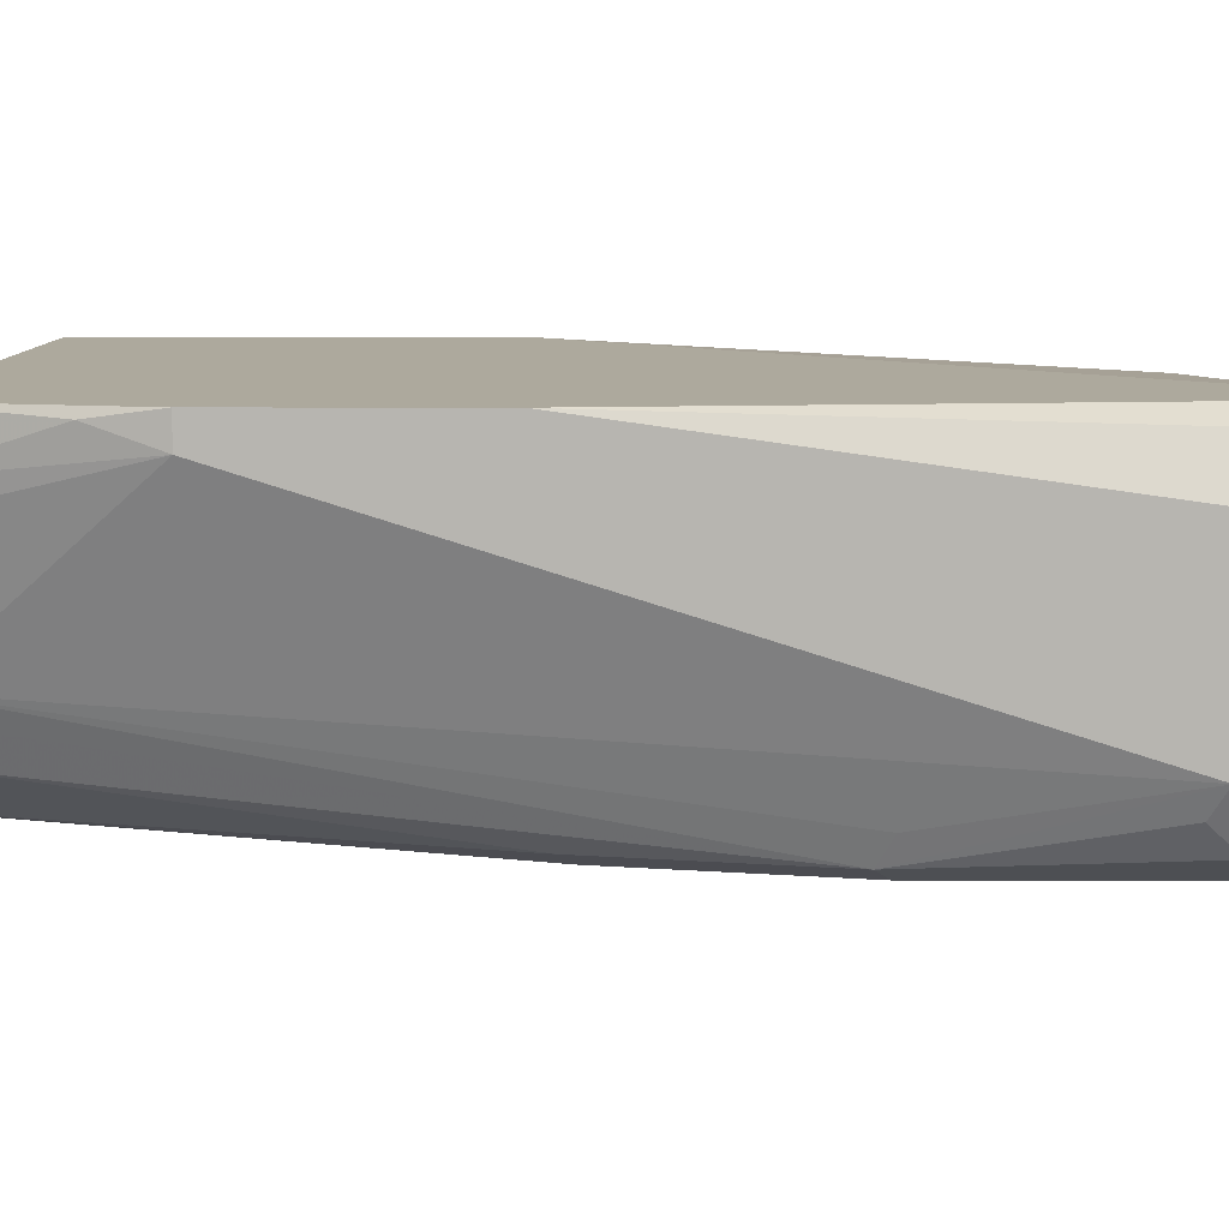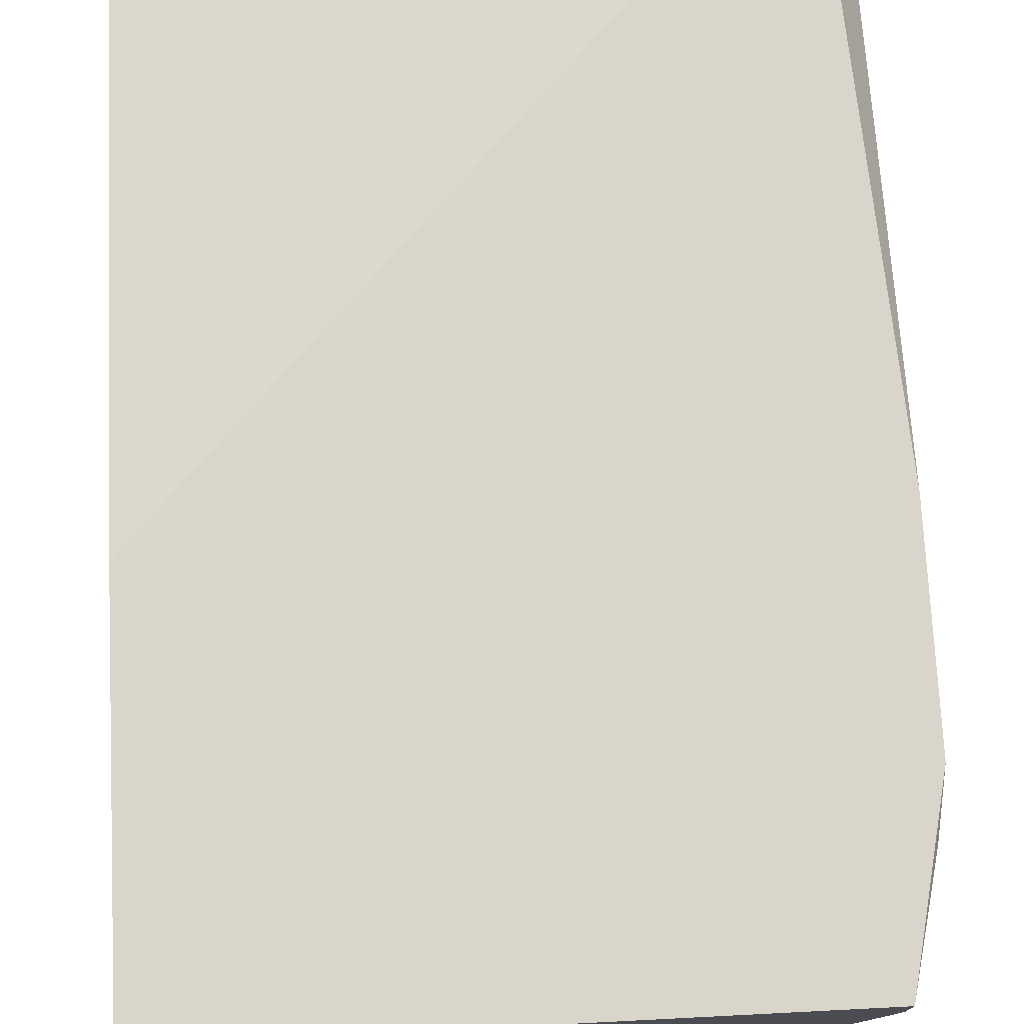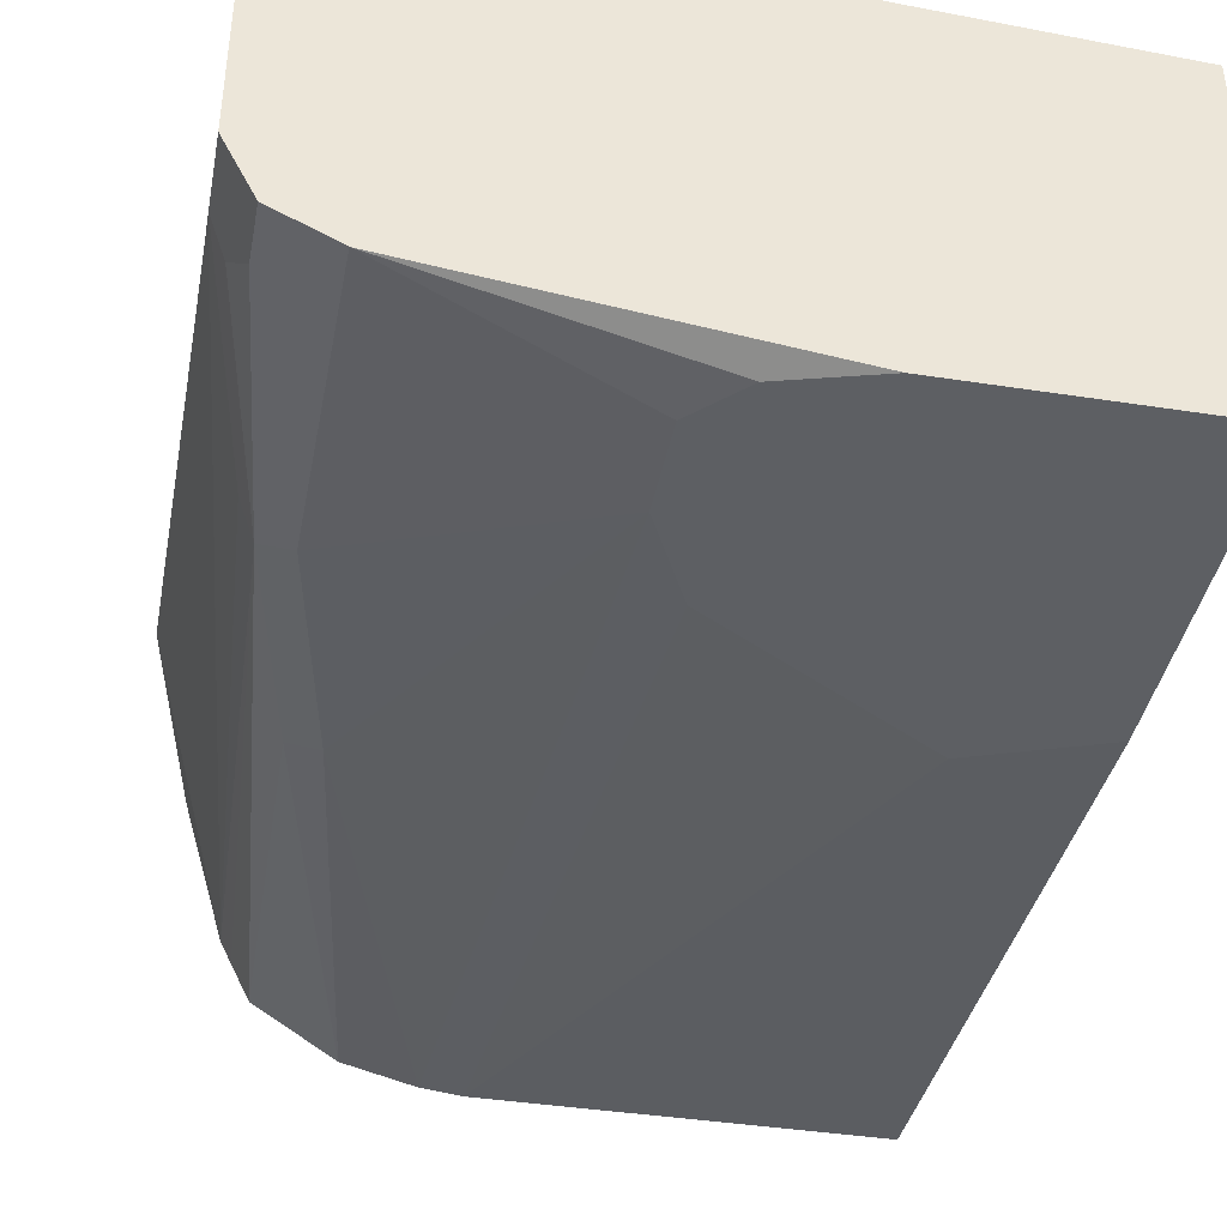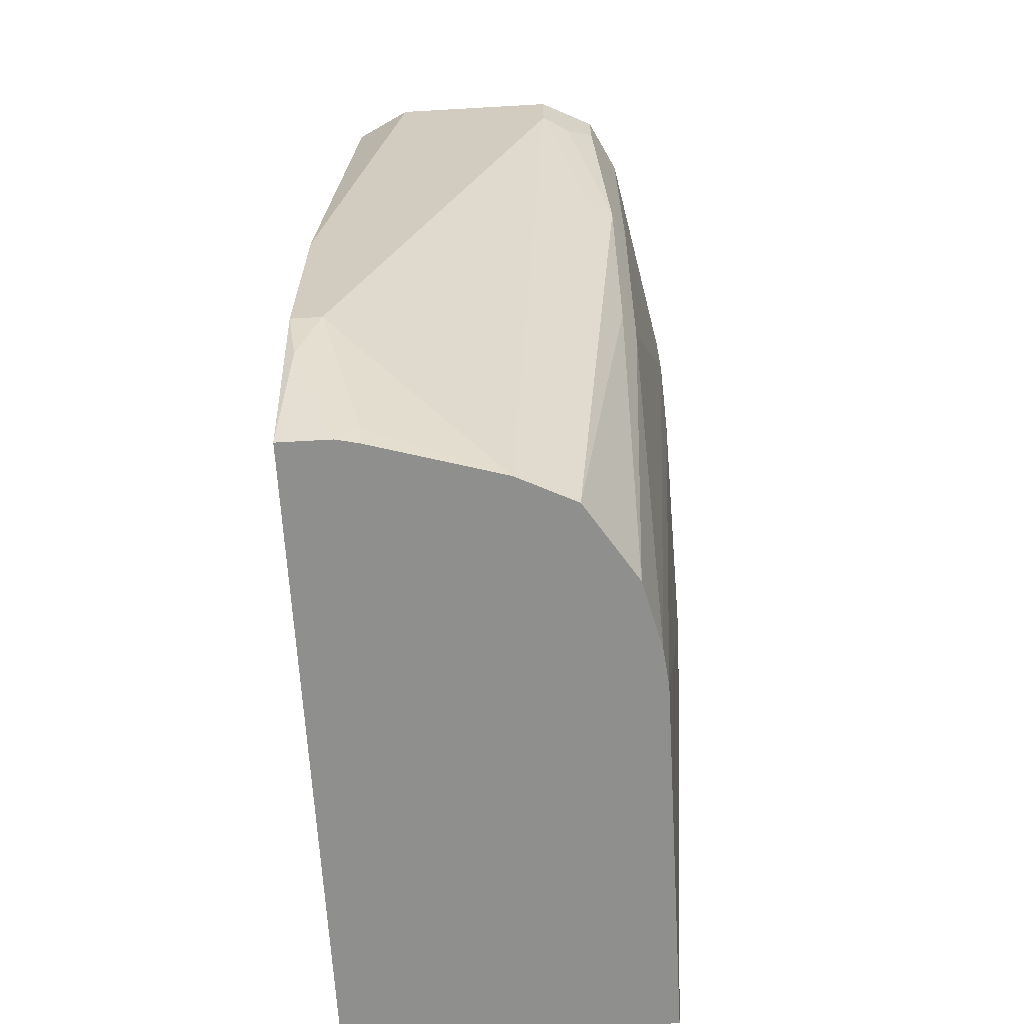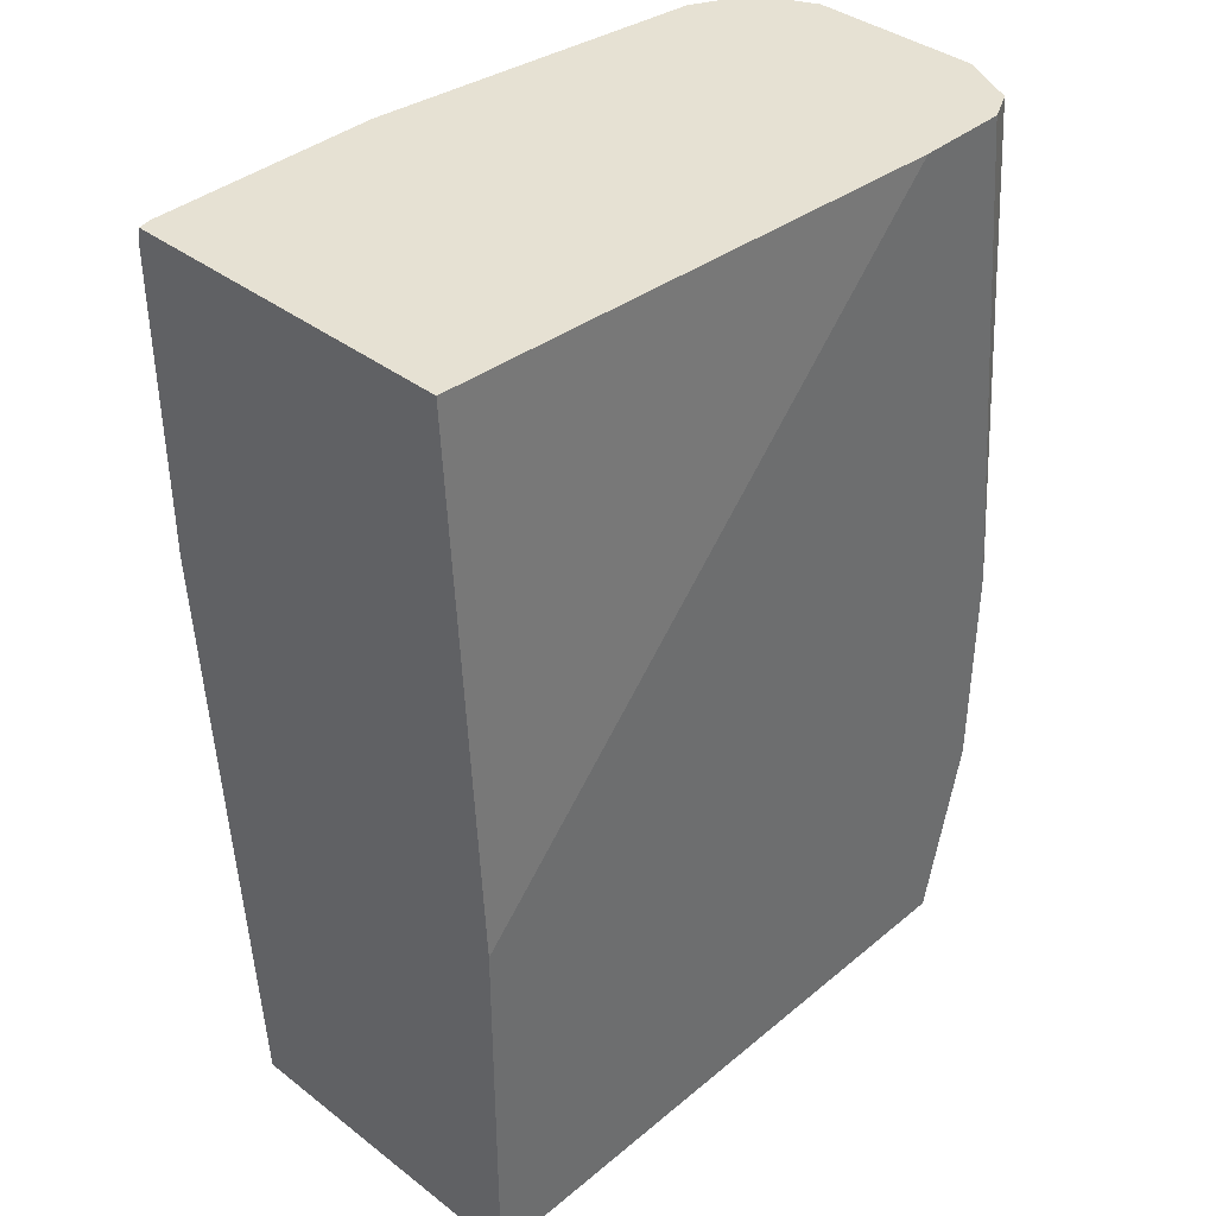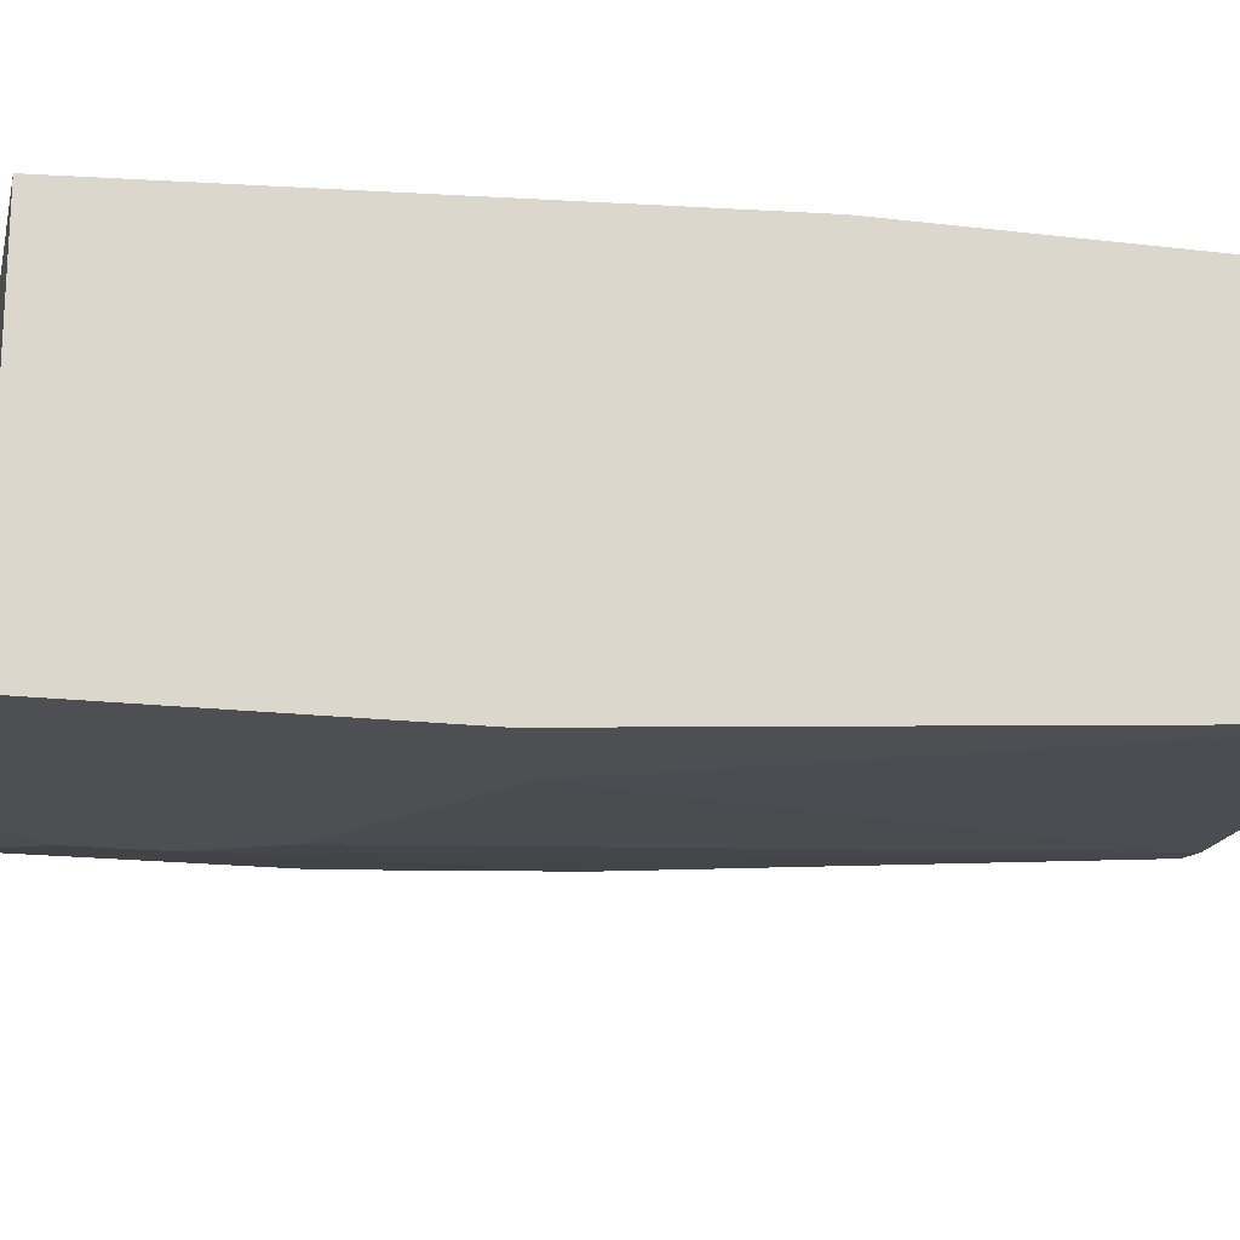
<metadata>
{"format":"obj","ext":"obj","renderer":"f3d","projection":"perspective","resolution":1024,"background":"white","views":[{"elev":8.9,"azim":-89.4,"up":"+Y"},{"elev":74.4,"azim":177.1,"up":"+Y"},{"elev":-40.2,"azim":-10.8,"up":"+Y"},{"elev":-65.2,"azim":-86.7,"up":"+Z"},{"elev":38.6,"azim":133.9,"up":"+Z"},{"elev":-17.8,"azim":76.8,"up":"+Y"}]}
</metadata>
<code>
v -0.3973 -0.2091 0.2001
v -0.3883 -0.2272 0.2001
v -0.3973 -0.1255 0.2001
v -0.3973 -0.2091 0.1673
v -0.3834 -0.237 0.2001
v -0.3834 -0.237 0.1742
v -0.3873 -0.1055 0.2001
v -0.3973 -0.08973 -0.05664
v -0.3764 -0.23 0.06273
v -0.3694 -0.244 0.05573
v -0.3903 -0.2231 0.1603
v -0.3973 -0.1046 -0.1673
v -0.3555 -0.1882 -0.2615
v -0.3555 -0.2509 0.2001
v -0.3834 -0.09761 0.2001
v -0.3973 -0.08973 -0.1673
v -0.3774 -0.0946 0.2001
v -0.3677 -0.08973 0.2001
v -0.3555 -0.2509 0.06273
v -0.3503 -0.1986 -0.2615
v -0.3416 -0.2161 -0.2615
v -0.3485 -0.244 -0.04878
v -0.3346 -0.2509 -0.04182
v -0.3921 -0.09411 -0.1987
v -0.3764 -0.1149 -0.2615
v -0.3764 -0.1255 -0.2509
v -0.3741 -0.1255 -0.2615
v -0.2509 -0.2719 0.1673
v -0.2301 -0.2719 0.1882
v -0.1882 -0.2719 0.2001
v -0.3764 -0.08973 -0.2615
v -0.3224 -0.08973 0.2001
v -0.2509 -0.2719 0.1254
v -0.3034 -0.2404 -0.2615
v -0.3031 -0.2405 -0.2615
v -0.2698 -0.2489 -0.2615
v -0.07464 -0.2719 0.2001
v -0.06773 -0.08973 -0.2615
v -0.06773 -0.1046 0.2001
v -0.06773 -0.08973 -0.06853
v -0.2509 -0.2509 -0.2615
v -0.2301 -0.2719 0.08361
v -0.06773 -0.2719 0.1932
v -0.06773 -0.2703 0.2001
v -0.06773 -0.2509 -0.2615
v -0.1255 -0.2719 0.02089
v -0.06773 -0.2719 0.04181
f 21 34 22
f 13 21 20
f 19 23 33
f 16 31 24
f 14 33 28
f 14 19 33
f 14 29 30
f 14 28 29
f 13 34 21
f 13 25 31
f 13 36 35
f 13 41 36
f 13 45 41
f 13 38 45
f 13 31 38
f 13 27 25
f 13 26 27
f 12 26 13
f 22 34 35
f 13 35 34
f 22 35 23
f 38 40 39
f 23 36 33
f 45 47 46
f 41 46 42
f 41 45 46
f 38 47 45
f 38 43 47
f 38 44 43
f 38 39 44
f 37 43 44
f 33 41 42
f 23 35 36
f 33 36 41
f 28 30 29
f 28 37 30
f 28 43 37
f 28 47 43
f 28 46 47
f 28 42 46
f 28 33 42
f 25 27 26
f 24 31 25
f 32 39 40
f 12 25 26
f 12 16 24
f 10 23 19
f 2 6 5
f 2 4 6
f 1 4 2
f 1 12 4
f 1 16 12
f 1 8 16
f 1 3 8
f 1 7 3
f 1 15 7
f 1 17 15
f 1 18 17
f 1 32 18
f 1 39 32
f 1 44 39
f 1 37 44
f 1 14 30
f 1 5 14
f 1 2 5
f 12 24 25
f 3 7 8
f 4 9 10
f 1 30 37
f 4 11 6
f 10 22 23
f 4 10 11
f 10 21 22
f 10 13 20
f 9 13 10
f 8 31 16
f 8 38 31
f 8 40 38
f 8 32 40
f 10 20 21
f 8 17 18
f 8 15 17
f 7 15 8
f 6 11 10
f 5 19 14
f 5 10 19
f 5 6 10
f 8 18 32
f 4 12 13
f 4 13 9

</code>
